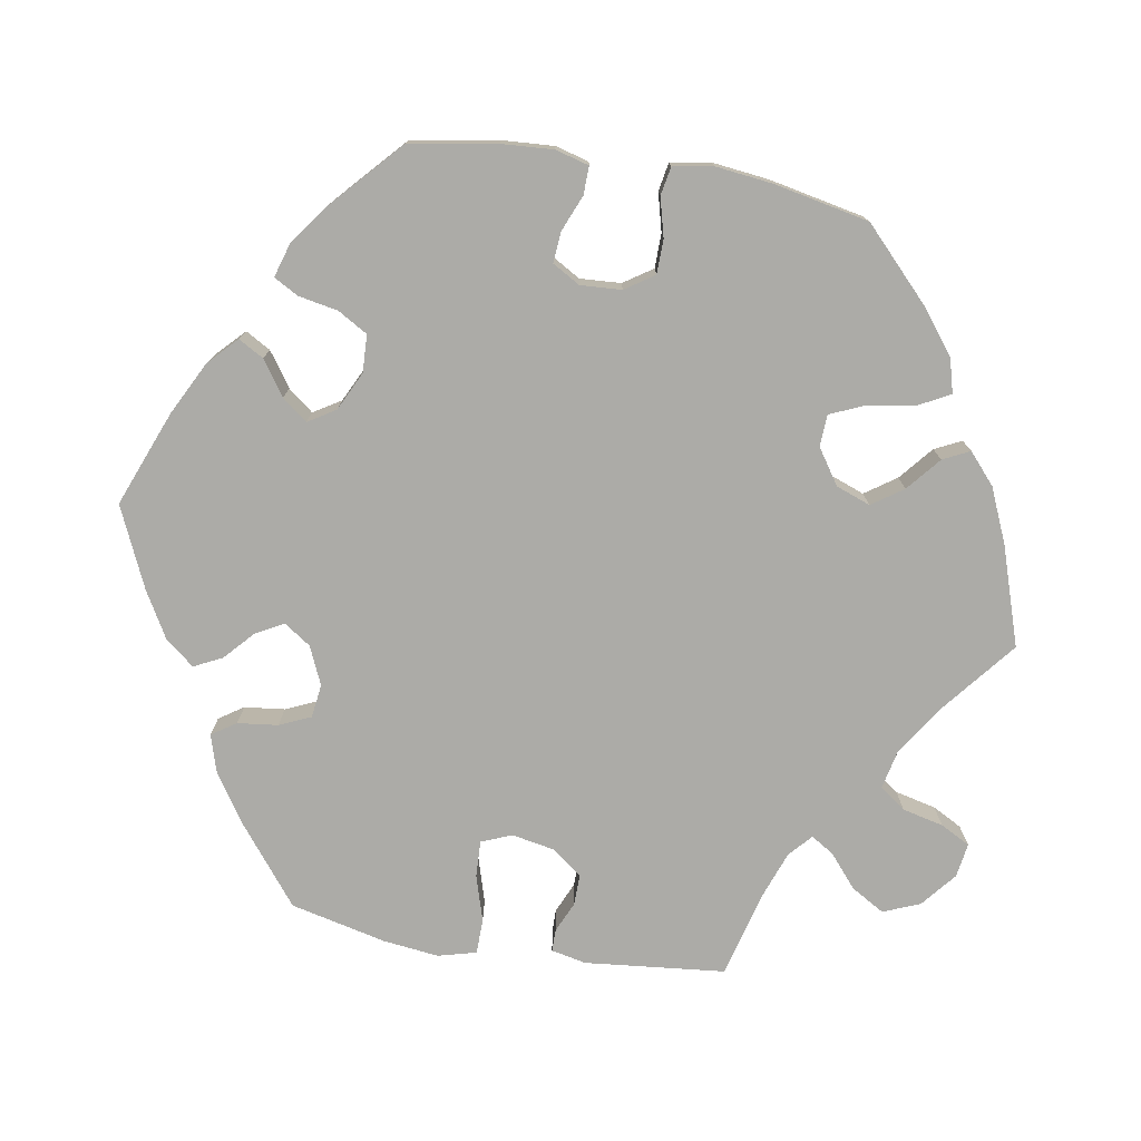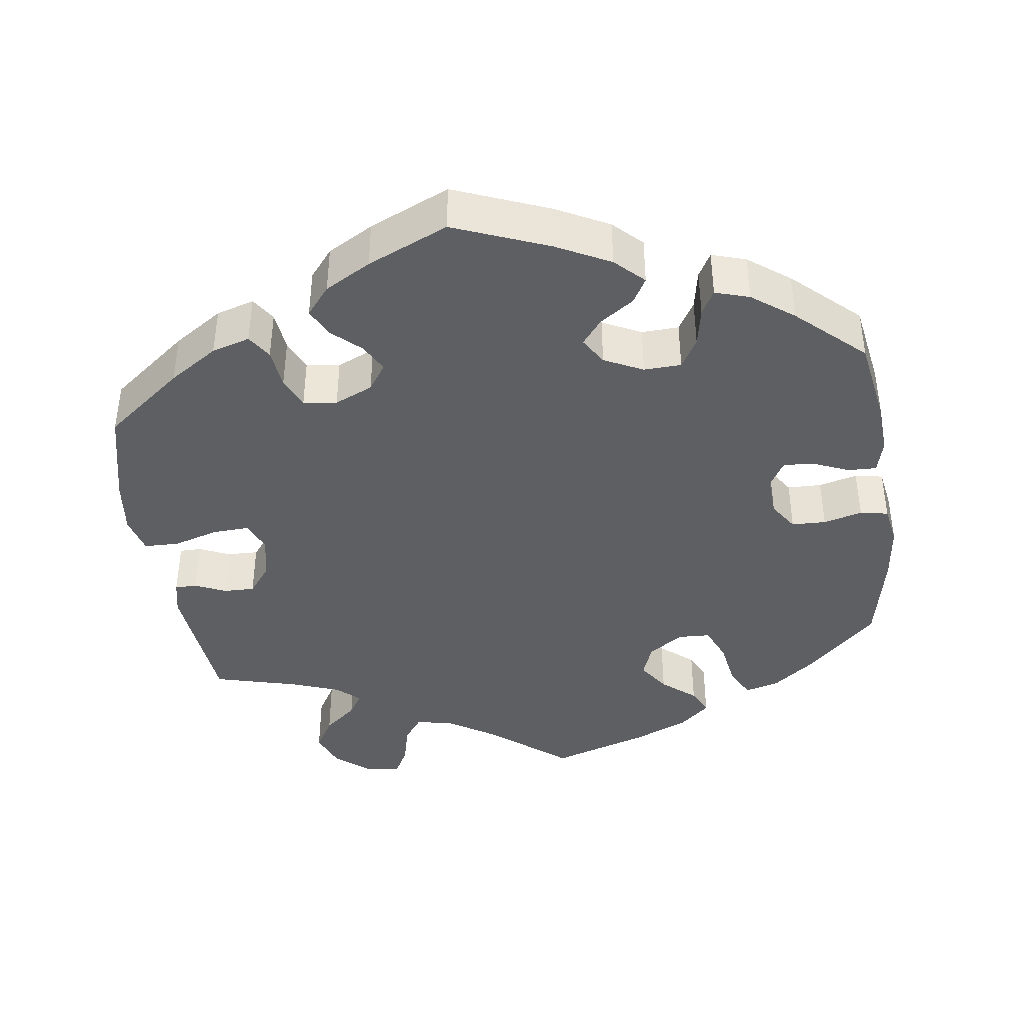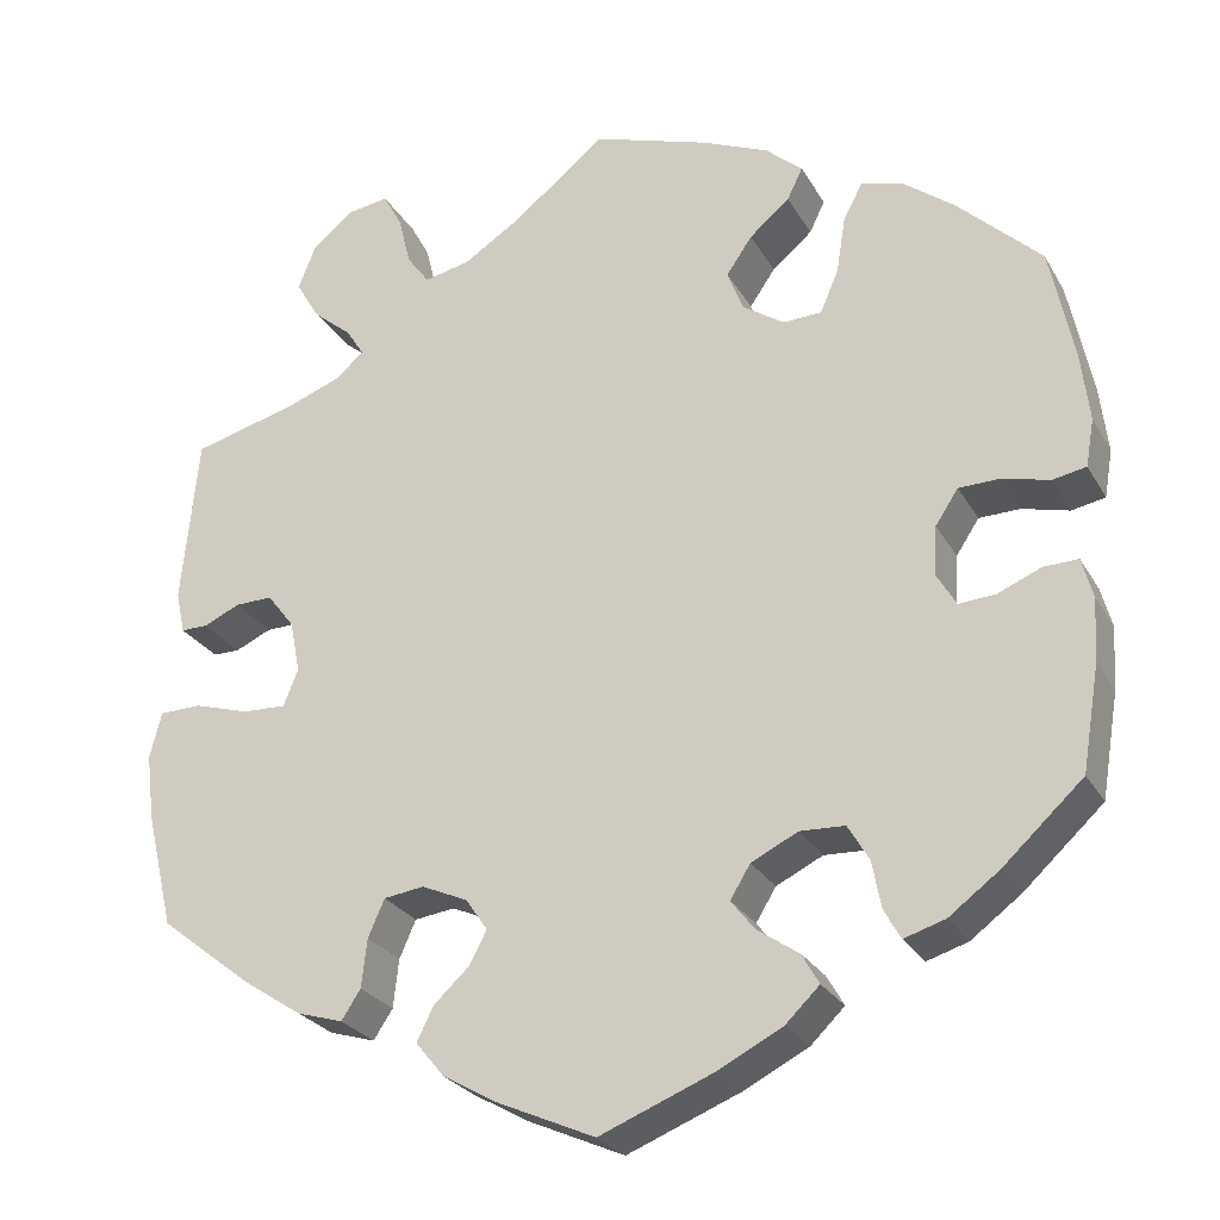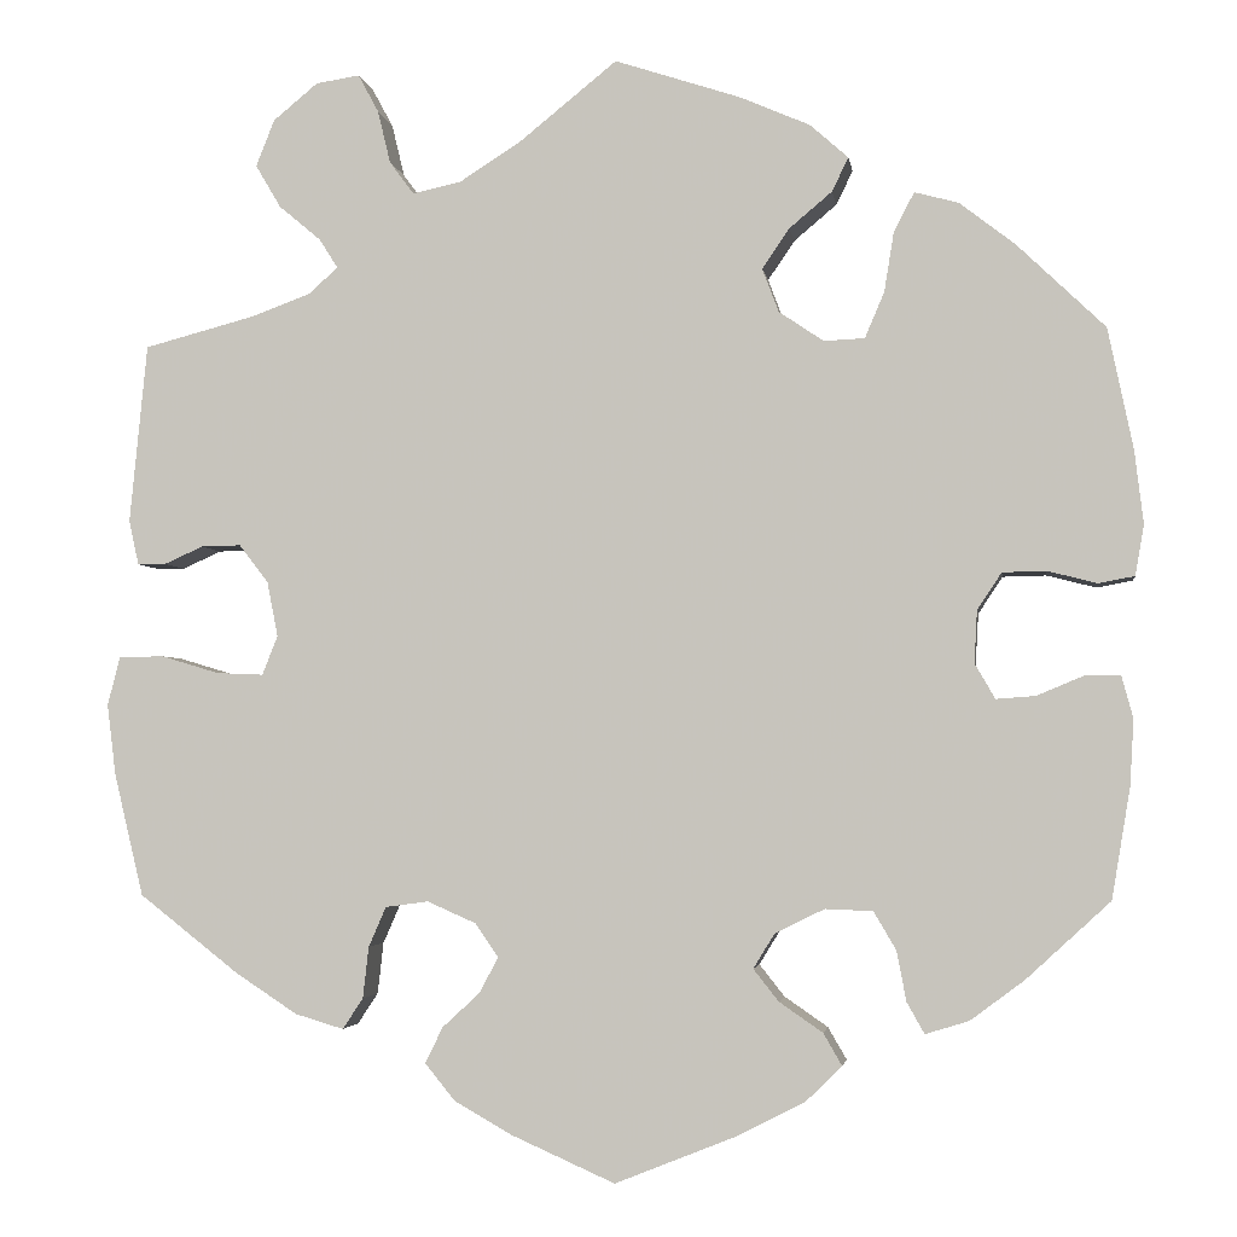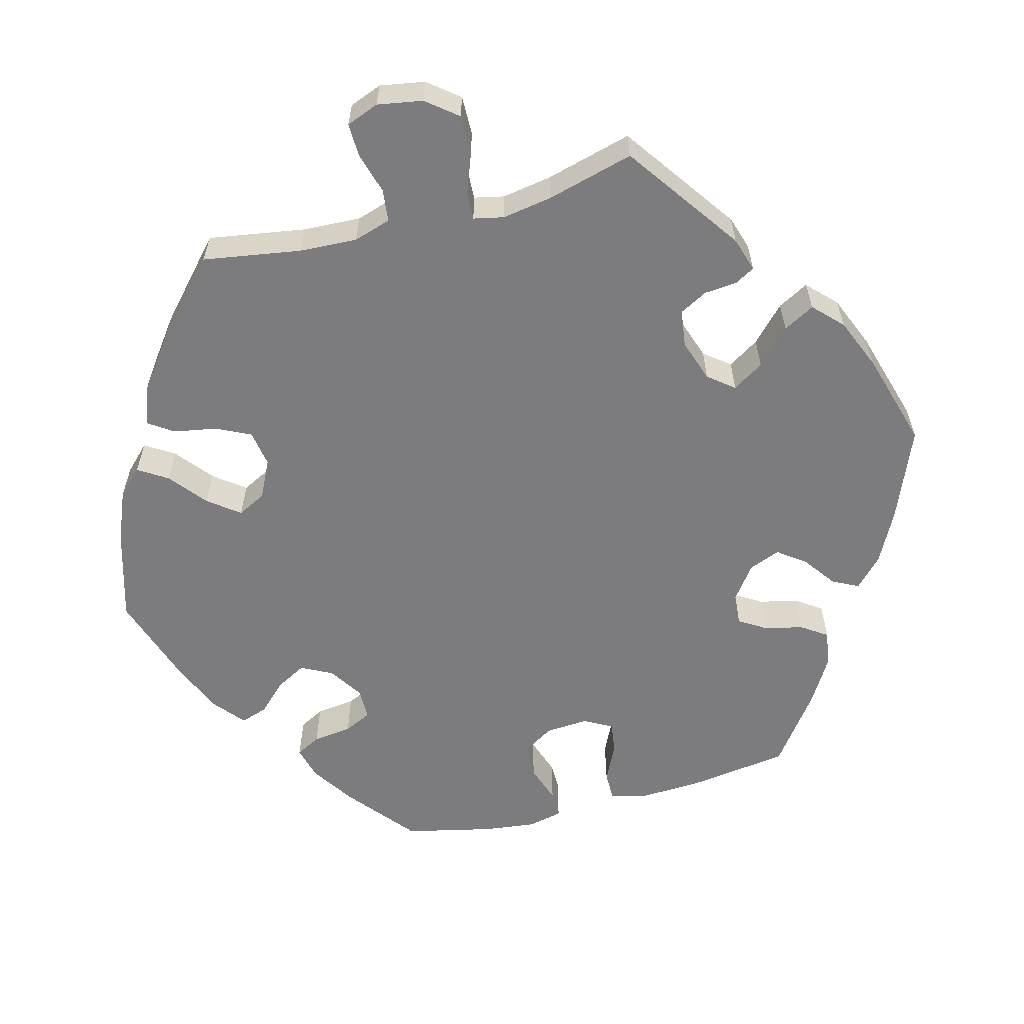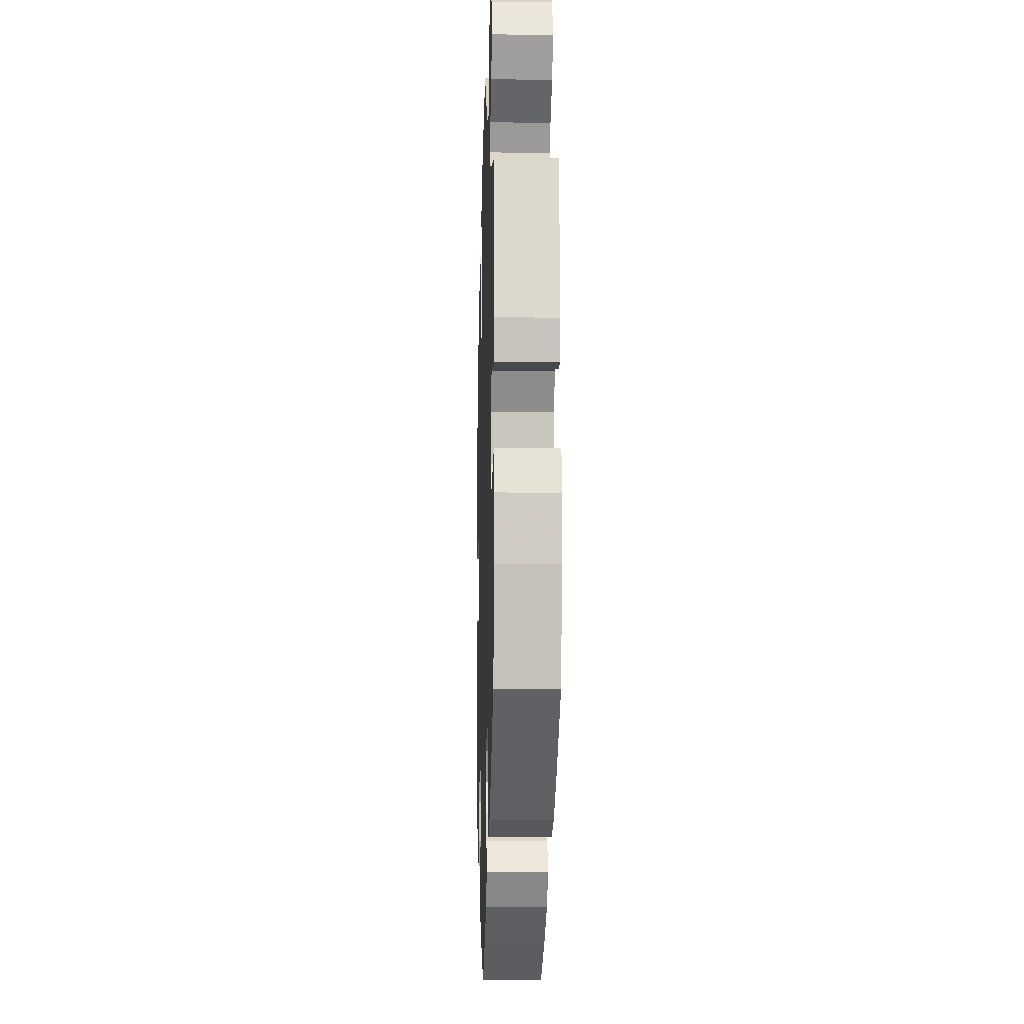
<metadata>
{"format":"obj","ext":"obj","renderer":"f3d","projection":"perspective","resolution":1024,"background":"white","views":[{"elev":-76.3,"azim":-99.4,"up":"+Y"},{"elev":-40.8,"azim":-172.0,"up":"+Y"},{"elev":-26.1,"azim":-156.2,"up":"+Z"},{"elev":-3.0,"azim":-172.0,"up":"+Z"},{"elev":-58.9,"azim":44.6,"up":"+Y"},{"elev":-11.5,"azim":88.2,"up":"+Z"}]}
</metadata>
<code>
v -0.124 0.07 -0.528
v -0.194 0.07 -0.492
v -0.231 0.07 -0.456
v -0.212 0.07 -0.423
v -0.167 0.07 -0.392
v -0.141 0.07 -0.359
v -0.163 0.07 -0.323
v -0.214 0.07 -0.298
v -0.263 0.07 -0.3
v -0.286 0.07 -0.339
v -0.296 0.07 -0.391
v -0.314 0.07 -0.423
v -0.359 0.07 -0.409
v -0.414 0.07 -0.368
v -0.501 0.07 -0.288
v -0.52 0.07 -0.174
v -0.524 0.07 -0.106
v -0.512 0.07 -0.062
v -0.475 0.07 -0.063
v -0.427 0.07 -0.083
v -0.387 0.07 -0.086
v -0.366 0.07 -0.05
v -0.369 0.07 0.004
v -0.394 0.07 0.042
v -0.439 0.07 0.043
v -0.49 0.07 0.03
v -0.527 0.07 0.037
v -0.536 0.07 0.089
v -0.527 0.07 0.164
v -0.501 0.07 0.289
v -0.41 0.07 0.376
v -0.353 0.07 0.42
v -0.308 0.07 0.432
v -0.287 0.07 0.392
v -0.277 0.07 0.33
v -0.257 0.07 0.283
v -0.215 0.07 0.281
v -0.169 0.07 0.312
v -0.152 0.07 0.357
v -0.18 0.07 0.398
v -0.224 0.07 0.435
v -0.241 0.07 0.47
v -0.201 0.07 0.505
v -0.129 0.07 0.536
v 0 0.07 0.578
v 0.1 0.07 0.497
v 0.164 0.07 0.456
v 0.214 0.07 0.445
v 0.239 0.07 0.479
v 0.252 0.07 0.533
v 0.273 0.07 0.572
v 0.318 0.07 0.565
v 0.364 0.07 0.527
v 0.383 0.07 0.479
v 0.357 0.07 0.435
v 0.314 0.07 0.399
v 0.295 0.07 0.369
v 0.325 0.07 0.342
v 0.387 0.07 0.319
v 0.5 0.07 0.289
v 0.518 0.07 0.105
v 0.508 0.07 0.059
v 0.479 0.07 0.059
v 0.439 0.07 0.077
v 0.398 0.07 0.078
v 0.368 0.07 0.039
v 0.357 0.07 -0.018
v 0.373 0.07 -0.058
v 0.421 0.07 -0.056
v 0.481 0.07 -0.038
v 0.527 0.07 -0.039
v 0.54 0.07 -0.089
v 0.531 0.07 -0.162
v 0.501 0.07 -0.288
v 0.399 0.07 -0.368
v 0.335 0.07 -0.41
v 0.285 0.07 -0.425
v 0.264 0.07 -0.393
v 0.258 0.07 -0.34
v 0.24 0.07 -0.299
v 0.196 0.07 -0.293
v 0.146 0.07 -0.315
v 0.122 0.07 -0.35
v 0.142 0.07 -0.387
v 0.18 0.07 -0.422
v 0.198 0.07 -0.459
v 0.167 0.07 -0.497
v 0.107 0.07 -0.531
v 0.001 0.07 -0.578
v -0.124 0 -0.528
v -0.194 0 -0.492
v -0.231 0 -0.456
v -0.212 0 -0.423
v -0.167 0 -0.392
v -0.141 0 -0.359
v -0.163 0 -0.323
v -0.214 0 -0.298
v -0.263 0 -0.3
v -0.286 0 -0.339
v -0.296 0 -0.391
v -0.314 0 -0.423
v -0.359 0 -0.409
v -0.414 0 -0.368
v -0.501 0 -0.288
v -0.52 0 -0.174
v -0.524 0 -0.106
v -0.512 0 -0.062
v -0.475 0 -0.063
v -0.427 0 -0.083
v -0.387 0 -0.086
v -0.366 0 -0.05
v -0.369 0 0.004
v -0.394 0 0.042
v -0.439 0 0.043
v -0.49 0 0.03
v -0.527 0 0.037
v -0.536 0 0.089
v -0.527 0 0.164
v -0.501 0 0.289
v -0.41 0 0.376
v -0.353 0 0.42
v -0.308 0 0.432
v -0.287 0 0.392
v -0.277 0 0.33
v -0.257 0 0.283
v -0.215 0 0.281
v -0.169 0 0.312
v -0.152 0 0.357
v -0.18 0 0.398
v -0.224 0 0.435
v -0.241 0 0.47
v -0.201 0 0.505
v -0.129 0 0.536
v 0 0 0.578
v 0.1 0 0.497
v 0.164 0 0.456
v 0.214 0 0.445
v 0.239 0 0.479
v 0.252 0 0.533
v 0.273 0 0.572
v 0.318 0 0.565
v 0.364 0 0.527
v 0.383 0 0.479
v 0.357 0 0.435
v 0.314 0 0.399
v 0.295 0 0.369
v 0.325 0 0.342
v 0.387 0 0.319
v 0.5 0 0.289
v 0.518 0 0.105
v 0.508 0 0.059
v 0.479 0 0.059
v 0.439 0 0.077
v 0.398 0 0.078
v 0.368 0 0.039
v 0.357 0 -0.018
v 0.373 0 -0.058
v 0.421 0 -0.056
v 0.481 0 -0.038
v 0.527 0 -0.039
v 0.54 0 -0.089
v 0.531 0 -0.162
v 0.501 0 -0.288
v 0.399 0 -0.368
v 0.335 0 -0.41
v 0.285 0 -0.425
v 0.264 0 -0.393
v 0.258 0 -0.34
v 0.24 0 -0.299
v 0.196 0 -0.293
v 0.146 0 -0.315
v 0.122 0 -0.35
v 0.142 0 -0.387
v 0.18 0 -0.422
v 0.198 0 -0.459
v 0.167 0 -0.497
v 0.107 0 -0.531
v 0.001 0 -0.578
f 84 85 86 87
f 83 84 87 88
f 76 77 78 79
f 76 79 80
f 75 76 80
f 74 75 80
f 73 74 80 81
f 69 70 71 72
f 68 69 72 73
f 61 62 63 64
f 59 60 61 64
f 58 59 64 65
f 57 58 65 66
f 53 54 55 56
f 53 56 57
f 52 53 57
f 49 50 51 52
f 48 49 52 57
f 47 48 57 66
f 43 44 45 46
f 40 41 42 43
f 39 40 43 46
f 38 39 46 47
f 32 33 34 35
f 32 35 36
f 31 32 36
f 30 31 36
f 29 30 36 37
f 25 26 27 28
f 24 25 28 29
f 17 18 19 20
f 17 20 21
f 16 17 21
f 15 16 21
f 14 15 21 22
f 10 11 12 13
f 9 10 13 14
f 2 3 4 5
f 2 5 6
f 1 2 6
f 83 88 89 1
f 68 73 81
f 67 68 81 82
f 66 67 82
f 37 38 47 66
f 24 29 37 66
f 23 24 66 82
f 22 23 82 83
f 9 14 22
f 8 9 22
f 7 8 22 83
f 83 1 6
f 6 7 83
f 176 175 174 173
f 177 176 173 172
f 168 167 166 165
f 169 168 165
f 169 165 164
f 169 164 163
f 170 169 163 162
f 161 160 159 158
f 162 161 158 157
f 153 152 151 150
f 153 150 149 148
f 154 153 148 147
f 155 154 147 146
f 145 144 143 142
f 146 145 142
f 146 142 141
f 141 140 139 138
f 146 141 138 137
f 155 146 137 136
f 135 134 133 132
f 132 131 130 129
f 135 132 129 128
f 136 135 128 127
f 124 123 122 121
f 125 124 121
f 125 121 120
f 125 120 119
f 126 125 119 118
f 117 116 115 114
f 118 117 114 113
f 109 108 107 106
f 110 109 106
f 110 106 105
f 110 105 104
f 111 110 104 103
f 102 101 100 99
f 103 102 99 98
f 94 93 92 91
f 95 94 91
f 95 91 90
f 90 178 177 172
f 170 162 157
f 171 170 157 156
f 171 156 155
f 155 136 127 126
f 155 126 118 113
f 171 155 113 112
f 172 171 112 111
f 111 103 98
f 111 98 97
f 172 111 97 96
f 95 90 172
f 172 96 95
f 1 90 91 2
f 2 91 92 3
f 3 92 93 4
f 4 93 94 5
f 5 94 95 6
f 6 95 96 7
f 7 96 97 8
f 8 97 98 9
f 9 98 99 10
f 10 99 100 11
f 11 100 101 12
f 12 101 102 13
f 13 102 103 14
f 14 103 104 15
f 15 104 105 16
f 16 105 106 17
f 17 106 107 18
f 18 107 108 19
f 19 108 109 20
f 20 109 110 21
f 21 110 111 22
f 22 111 112 23
f 23 112 113 24
f 24 113 114 25
f 25 114 115 26
f 26 115 116 27
f 27 116 117 28
f 28 117 118 29
f 29 118 119 30
f 30 119 120 31
f 31 120 121 32
f 32 121 122 33
f 33 122 123 34
f 34 123 124 35
f 35 124 125 36
f 36 125 126 37
f 37 126 127 38
f 38 127 128 39
f 39 128 129 40
f 40 129 130 41
f 41 130 131 42
f 42 131 132 43
f 43 132 133 44
f 44 133 134 45
f 45 134 135 46
f 46 135 136 47
f 47 136 137 48
f 48 137 138 49
f 49 138 139 50
f 50 139 140 51
f 51 140 141 52
f 52 141 142 53
f 53 142 143 54
f 54 143 144 55
f 55 144 145 56
f 56 145 146 57
f 57 146 147 58
f 58 147 148 59
f 59 148 149 60
f 60 149 150 61
f 61 150 151 62
f 62 151 152 63
f 63 152 153 64
f 64 153 154 65
f 65 154 155 66
f 66 155 156 67
f 67 156 157 68
f 68 157 158 69
f 69 158 159 70
f 70 159 160 71
f 71 160 161 72
f 72 161 162 73
f 73 162 163 74
f 74 163 164 75
f 75 164 165 76
f 76 165 166 77
f 77 166 167 78
f 78 167 168 79
f 79 168 169 80
f 80 169 170 81
f 81 170 171 82
f 82 171 172 83
f 83 172 173 84
f 84 173 174 85
f 85 174 175 86
f 86 175 176 87
f 87 176 177 88
f 88 177 178 89
f 89 178 90 1

</code>
